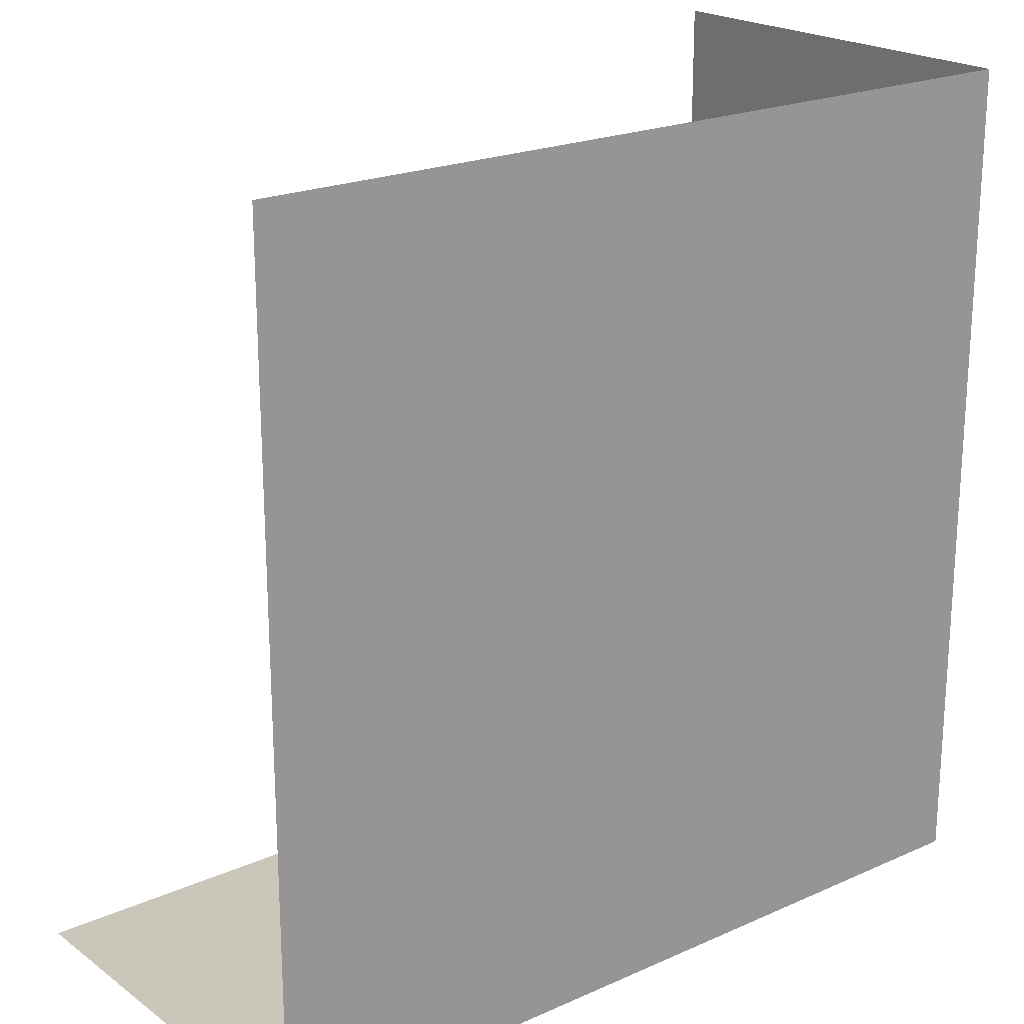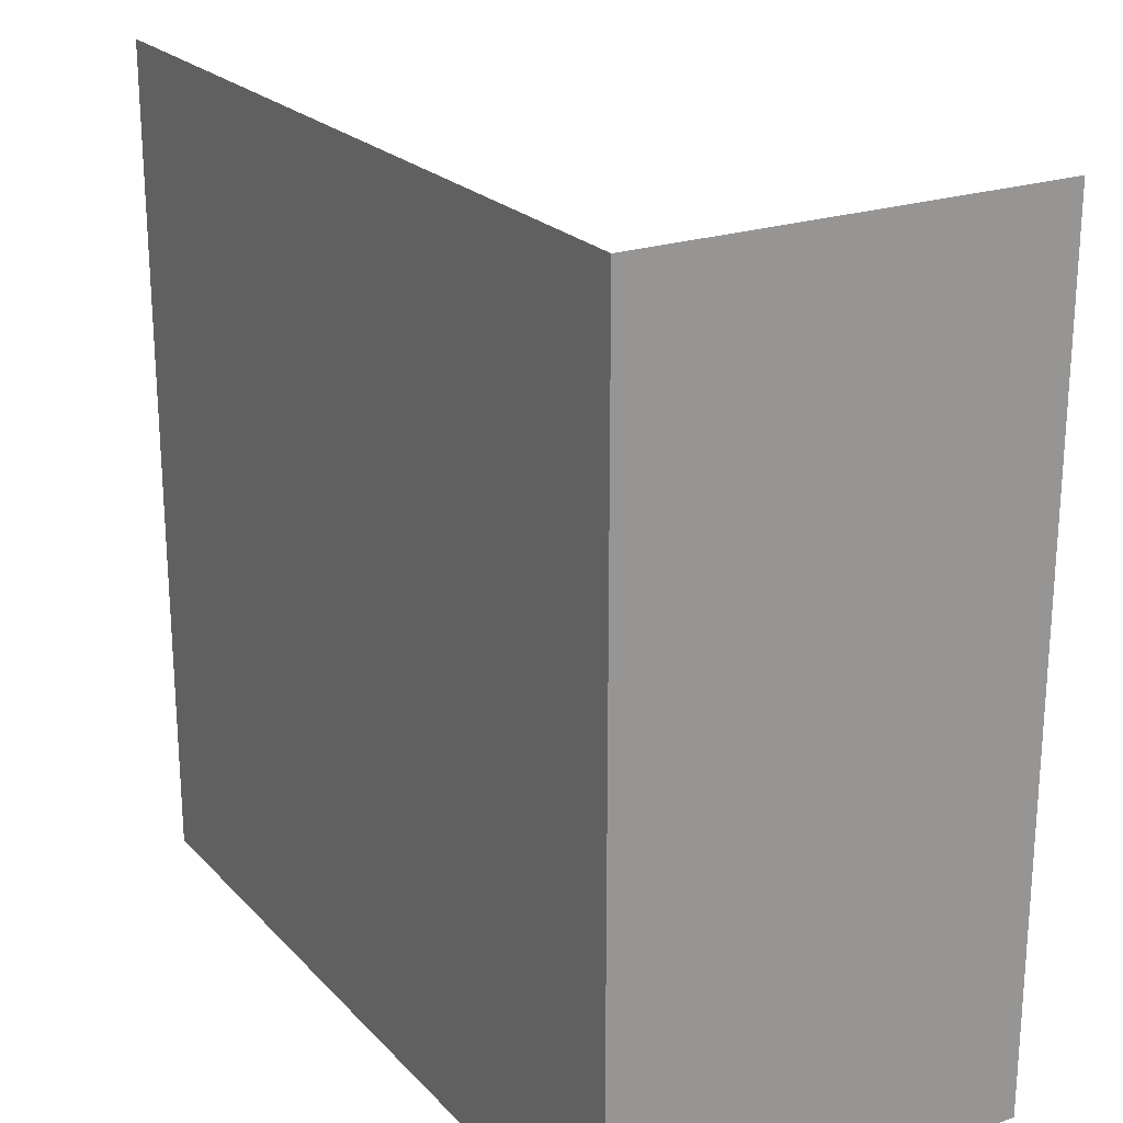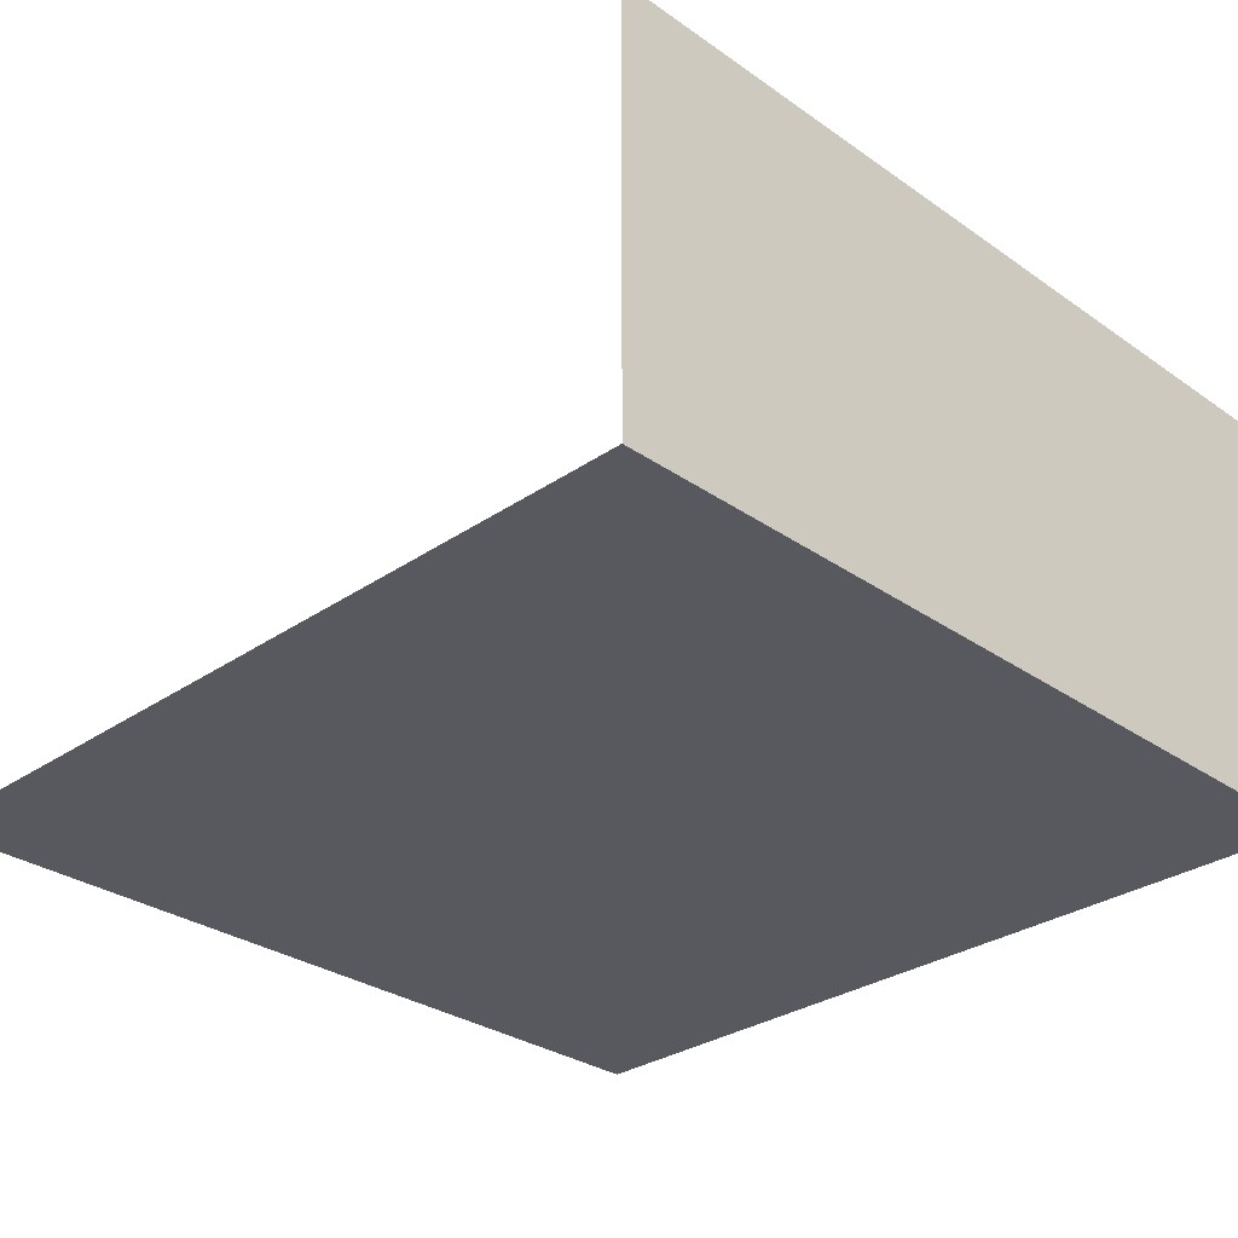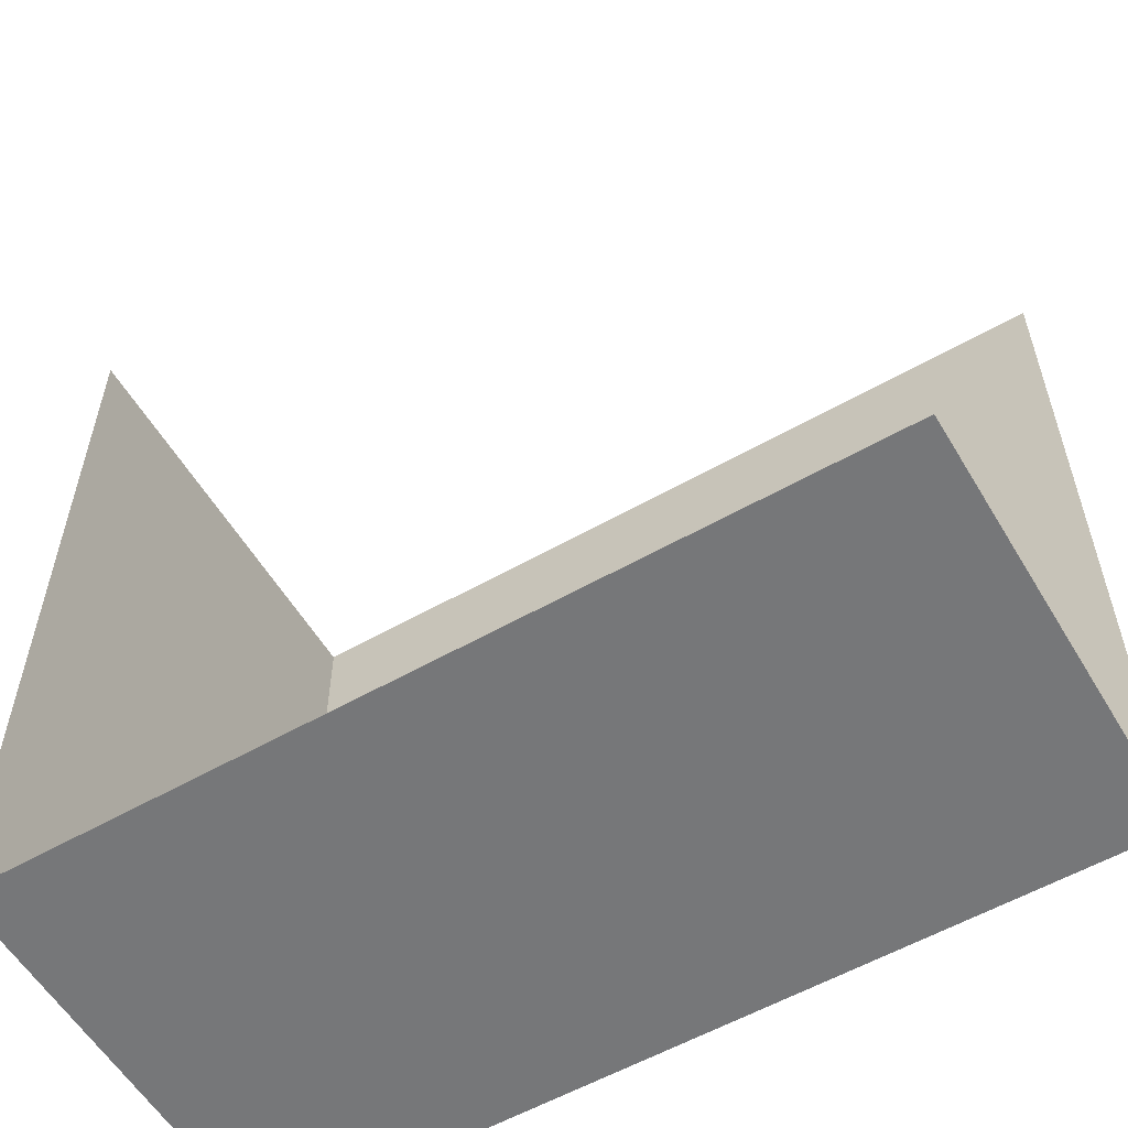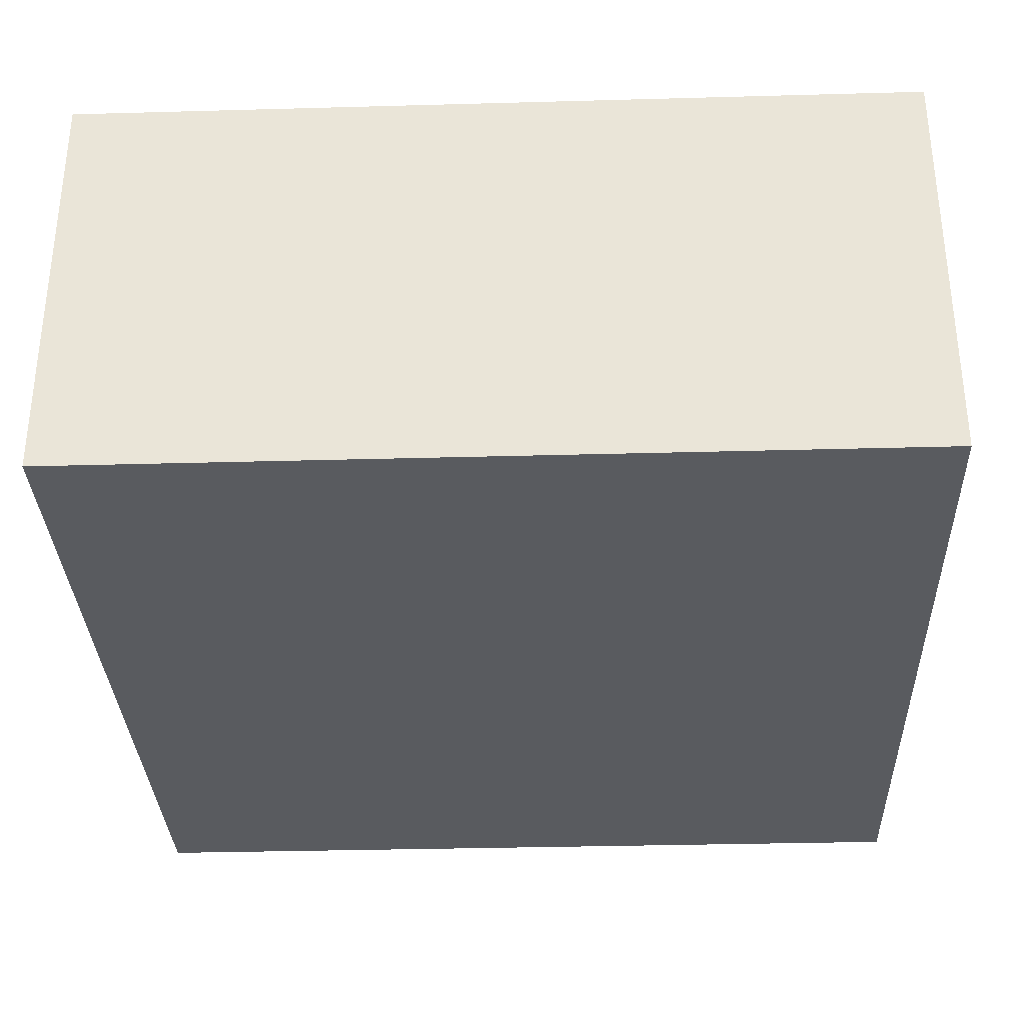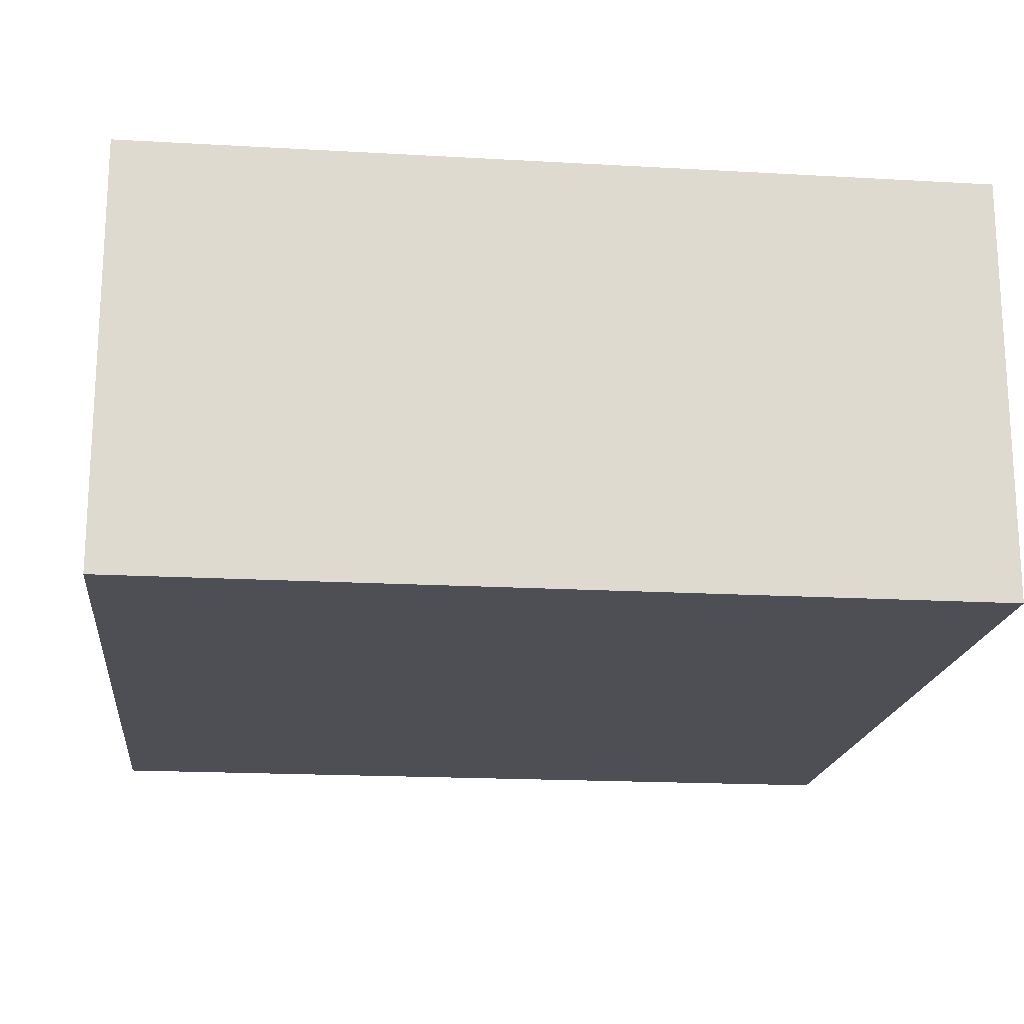
<metadata>
{"format":"obj","ext":"obj","renderer":"f3d","projection":"perspective","resolution":1024,"background":"white","views":[{"elev":21.1,"azim":-38.4,"up":"+Z"},{"elev":22.4,"azim":59.3,"up":"+Z"},{"elev":-30.3,"azim":44.8,"up":"+Y"},{"elev":-57.1,"azim":-149.4,"up":"+Z"},{"elev":-32.6,"azim":-177.8,"up":"+Y"},{"elev":-18.3,"azim":173.7,"up":"+Y"}]}
</metadata>
<code>
o Plane
v -50 0 -50
v 50 0 -50
v 50 50 -50
v -50 50 -50
f 2 4 1
f 2 3 4
o Plane.001
v -50 -8e-06 50
v 50 -8e-06 50
v 50 8e-06 -50
v -50 8e-06 -50
f 6 8 5
f 6 7 8
o Plane.002
v 50 50 50
v 50 50 -50
v 50 0 -50
v 50 0 50
f 10 12 9
f 10 11 12

</code>
